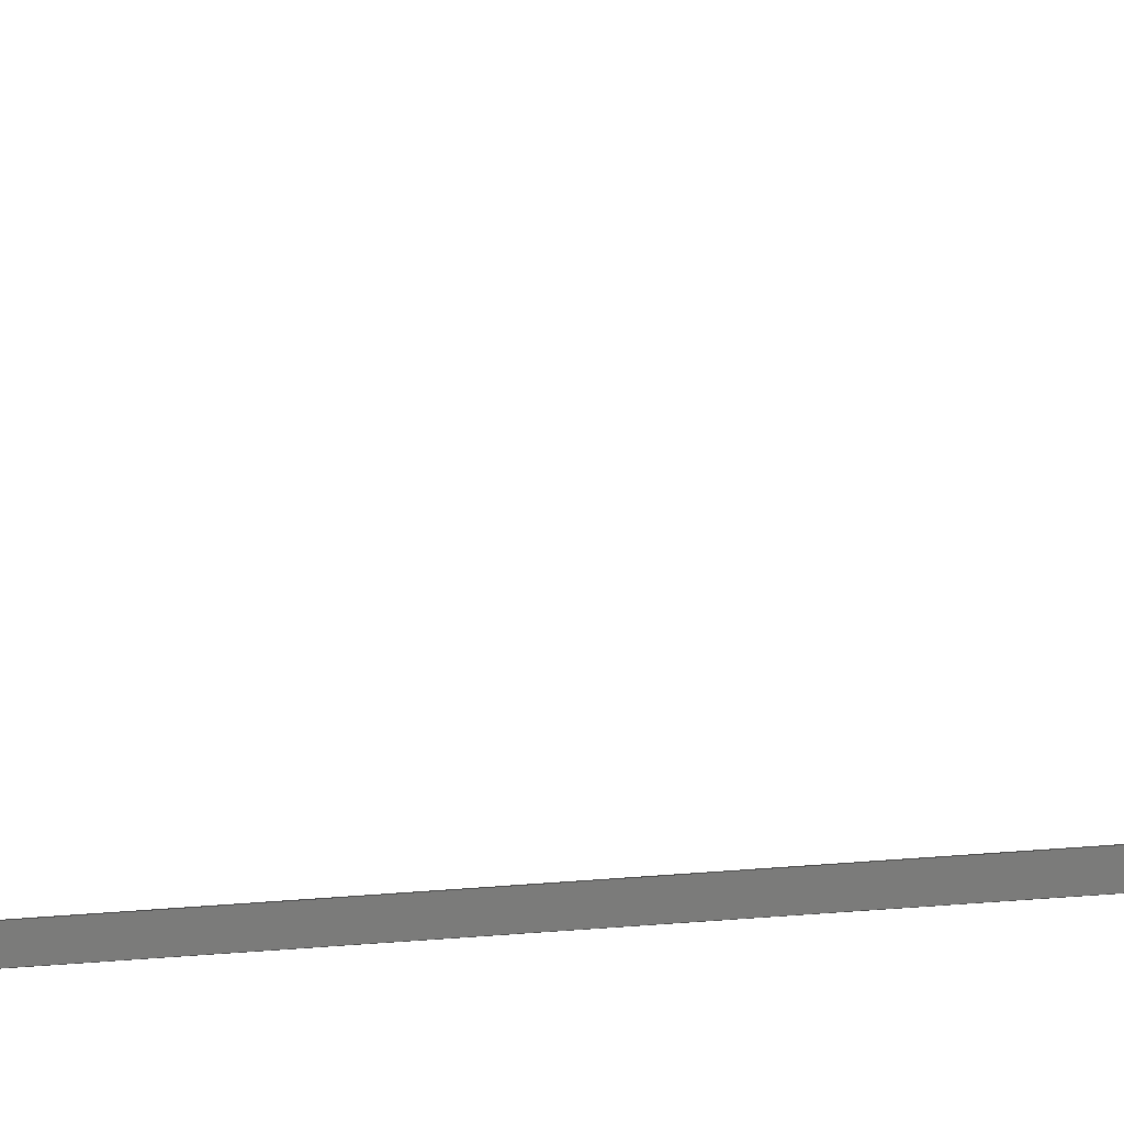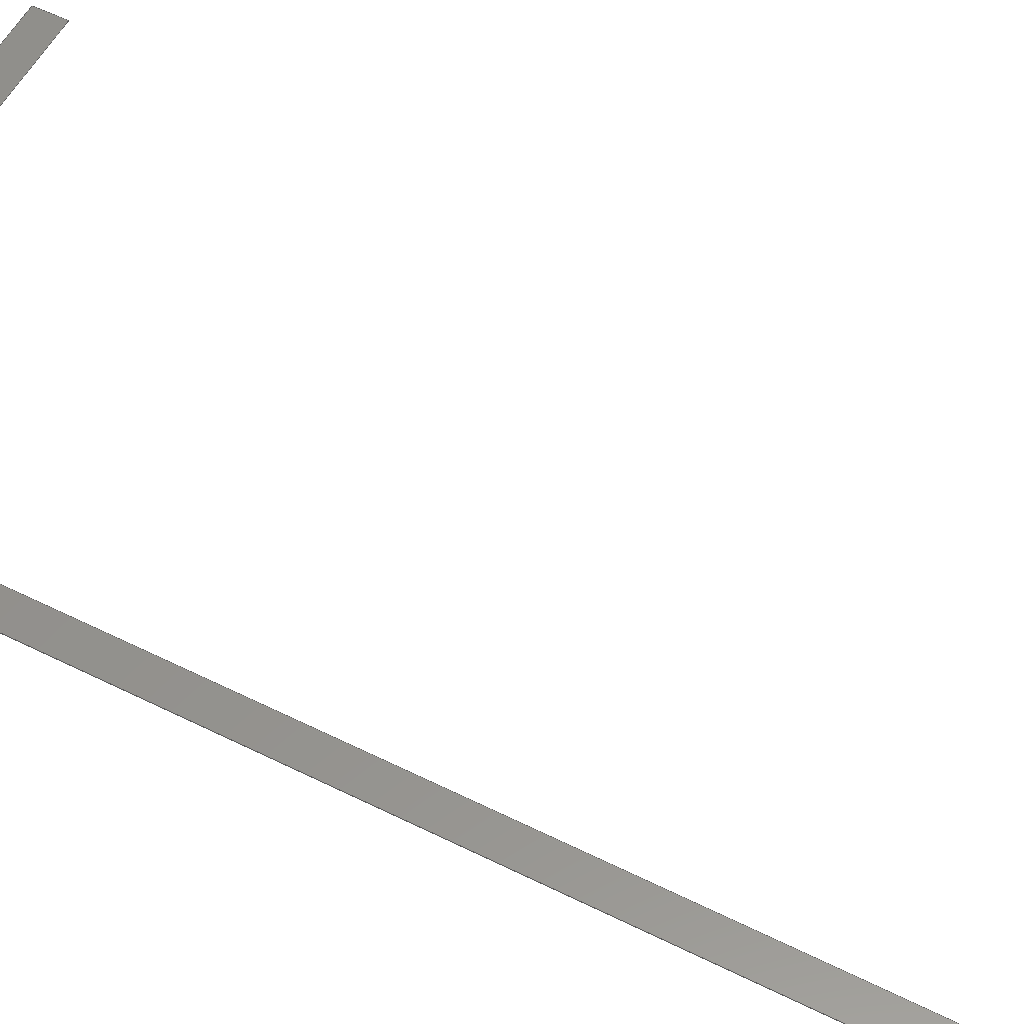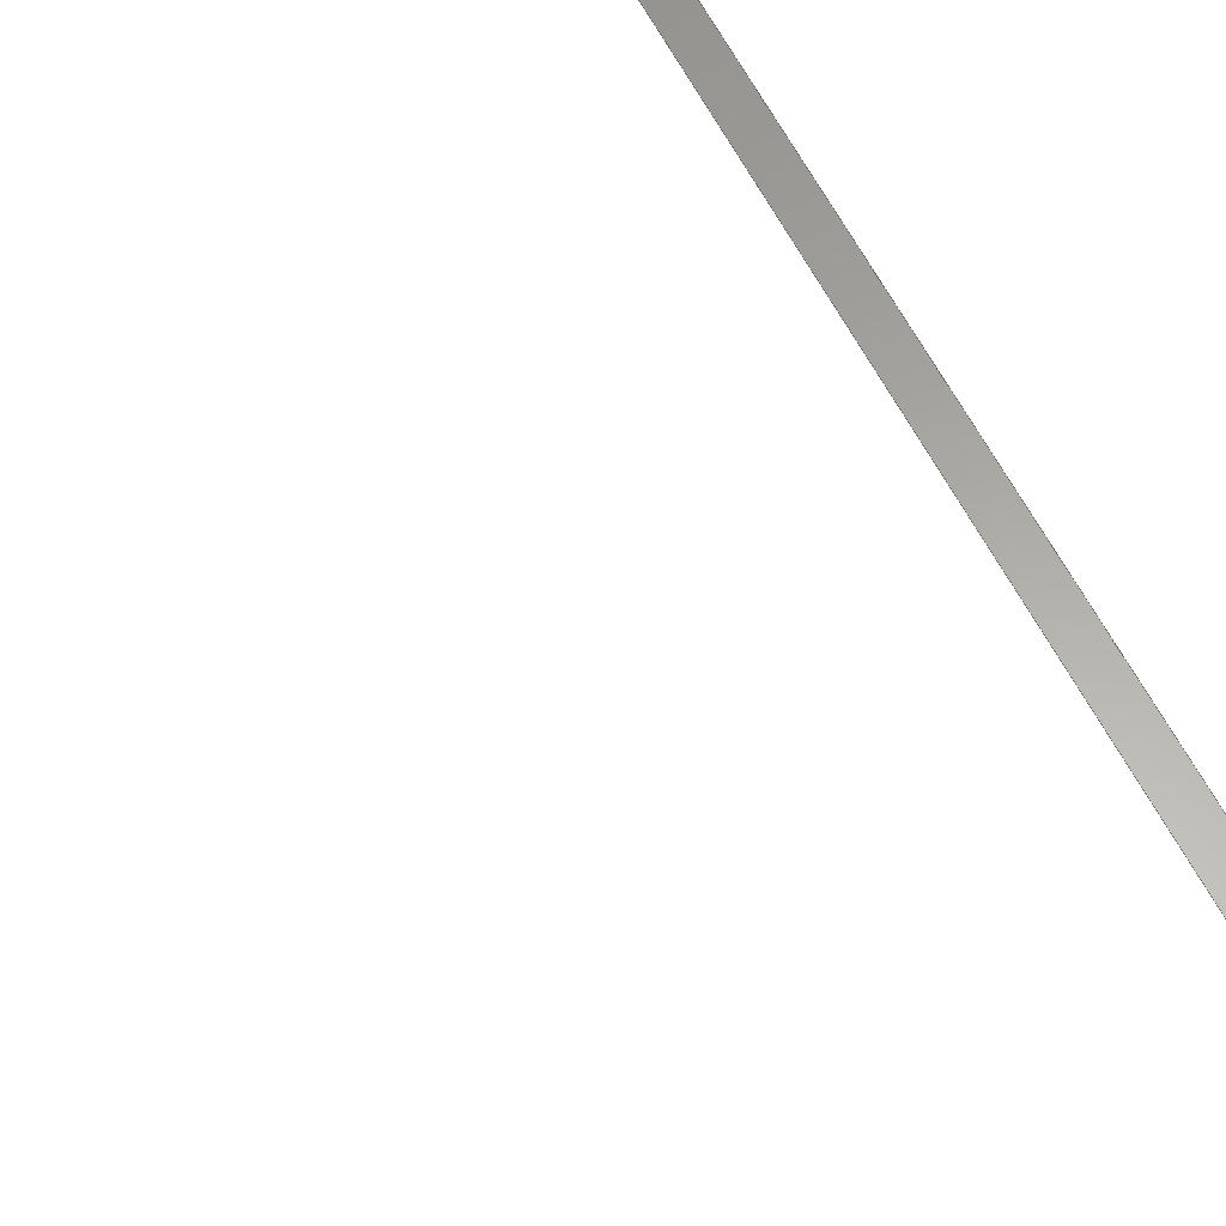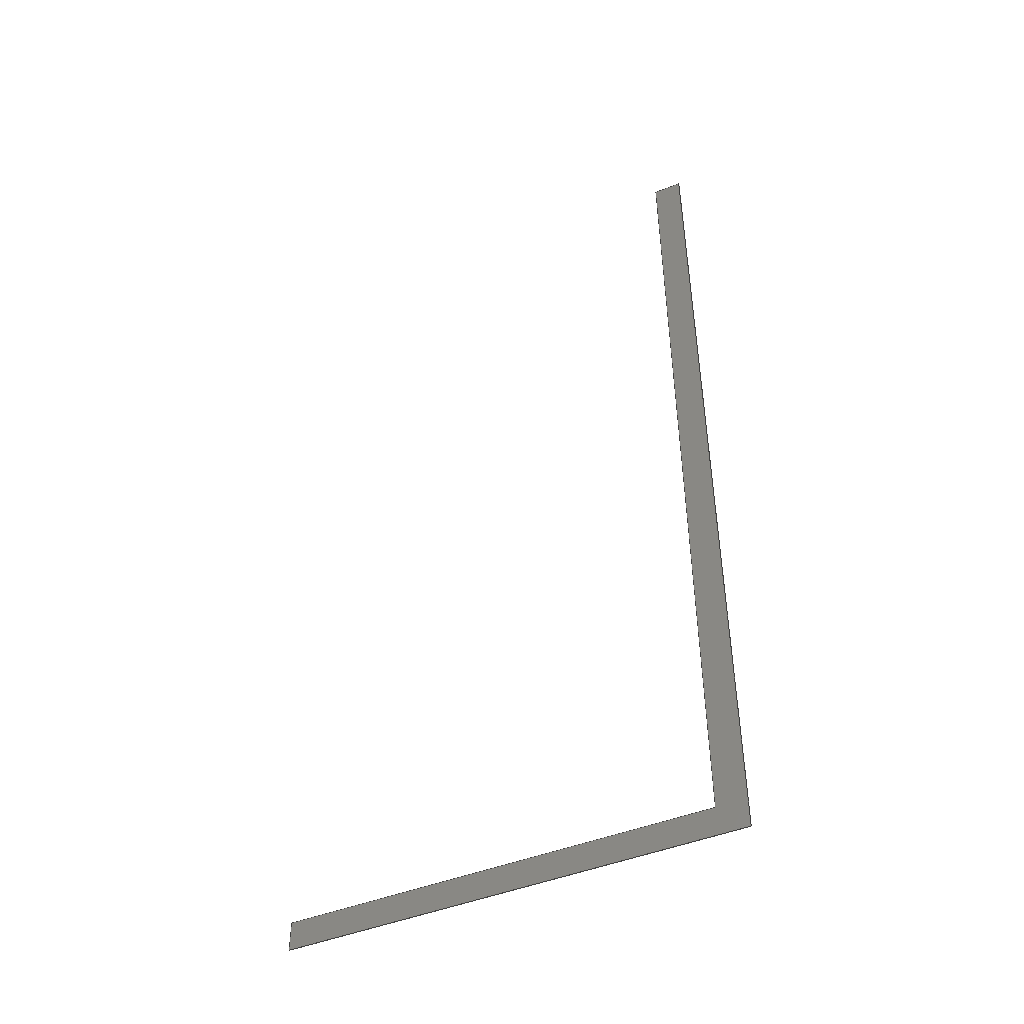
<metadata>
{"format":"step","ext":"stp","renderer":"f3d","projection":"perspective","resolution":1024,"background":"white","views":[{"elev":-74.2,"azim":94.1,"up":"+Y"},{"elev":55.6,"azim":-62.4,"up":"+Y"},{"elev":61.8,"azim":152.8,"up":"+Y"},{"elev":-47.3,"azim":-156.0,"up":"+Z"}]}
</metadata>
<code>
ISO-10303-21;
DATA;
#1=MECHANICAL_DESIGN_GEOMETRIC_PRESENTATION_REPRESENTATION('',(#135,#134,
#133,#137,#136,#140,#139,#138,#141),#238);
#2=(
CONVERSION_BASED_UNIT('degree',#3)
NAMED_UNIT(#240)
PLANE_ANGLE_UNIT()
);
#3=PLANE_ANGLE_MEASURE_WITH_UNIT(PLANE_ANGLE_MEASURE(0.01745),#245);
#4=SHAPE_REPRESENTATION_RELATIONSHIP('SRR','None',#248,#5);
#5=ADVANCED_BREP_SHAPE_REPRESENTATION($,(#6),#237);
#6=MANIFOLD_SOLID_BREP('Boss-Extrude1',#150);
#7=FACE_OUTER_BOUND('',#15,.T.);
#8=FACE_OUTER_BOUND('',#16,.T.);
#9=FACE_OUTER_BOUND('',#17,.T.);
#10=FACE_OUTER_BOUND('',#18,.T.);
#11=FACE_OUTER_BOUND('',#19,.T.);
#12=FACE_OUTER_BOUND('',#20,.T.);
#13=FACE_OUTER_BOUND('',#21,.T.);
#14=FACE_OUTER_BOUND('',#22,.T.);
#15=EDGE_LOOP('',(#89,#90,#91,#92));
#16=EDGE_LOOP('',(#93,#94,#95,#96));
#17=EDGE_LOOP('',(#97,#98,#99,#100));
#18=EDGE_LOOP('',(#101,#102,#103,#104));
#19=EDGE_LOOP('',(#105,#106,#107,#108));
#20=EDGE_LOOP('',(#109,#110,#111,#112));
#21=EDGE_LOOP('',(#113,#114,#115,#116,#117,#118));
#22=EDGE_LOOP('',(#119,#120,#121,#122,#123,#124));
#23=LINE('',#200,#41);
#24=LINE('',#202,#42);
#25=LINE('',#204,#43);
#26=LINE('',#205,#44);
#27=LINE('',#208,#45);
#28=LINE('',#210,#46);
#29=LINE('',#211,#47);
#30=LINE('',#214,#48);
#31=LINE('',#216,#49);
#32=LINE('',#217,#50);
#33=LINE('',#220,#51);
#34=LINE('',#222,#52);
#35=LINE('',#223,#53);
#36=LINE('',#226,#54);
#37=LINE('',#228,#55);
#38=LINE('',#229,#56);
#39=LINE('',#231,#57);
#40=LINE('',#232,#58);
#41=VECTOR('',#164,2);
#42=VECTOR('',#165,0.005);
#43=VECTOR('',#166,2);
#44=VECTOR('',#167,0.005);
#45=VECTOR('',#170,64);
#46=VECTOR('',#171,0.005);
#47=VECTOR('',#172,64);
#48=VECTOR('',#175,27.88);
#49=VECTOR('',#176,0.005);
#50=VECTOR('',#177,27.88);
#51=VECTOR('',#180,2);
#52=VECTOR('',#181,0.005);
#53=VECTOR('',#182,2);
#54=VECTOR('',#185,29.87);
#55=VECTOR('',#186,0.005);
#56=VECTOR('',#187,29.87);
#57=VECTOR('',#190,66);
#58=VECTOR('',#191,66);
#59=VERTEX_POINT('',#198);
#60=VERTEX_POINT('',#199);
#61=VERTEX_POINT('',#201);
#62=VERTEX_POINT('',#203);
#63=VERTEX_POINT('',#207);
#64=VERTEX_POINT('',#209);
#65=VERTEX_POINT('',#213);
#66=VERTEX_POINT('',#215);
#67=VERTEX_POINT('',#219);
#68=VERTEX_POINT('',#221);
#69=VERTEX_POINT('',#225);
#70=VERTEX_POINT('',#227);
#71=EDGE_CURVE('',#59,#60,#23,.T.);
#72=EDGE_CURVE('',#61,#60,#24,.T.);
#73=EDGE_CURVE('',#62,#61,#25,.T.);
#74=EDGE_CURVE('',#62,#59,#26,.T.);
#75=EDGE_CURVE('',#60,#63,#27,.T.);
#76=EDGE_CURVE('',#64,#63,#28,.T.);
#77=EDGE_CURVE('',#61,#64,#29,.T.);
#78=EDGE_CURVE('',#63,#65,#30,.T.);
#79=EDGE_CURVE('',#66,#65,#31,.T.);
#80=EDGE_CURVE('',#64,#66,#32,.T.);
#81=EDGE_CURVE('',#65,#67,#33,.T.);
#82=EDGE_CURVE('',#68,#67,#34,.T.);
#83=EDGE_CURVE('',#66,#68,#35,.T.);
#84=EDGE_CURVE('',#67,#69,#36,.T.);
#85=EDGE_CURVE('',#70,#69,#37,.T.);
#86=EDGE_CURVE('',#68,#70,#38,.T.);
#87=EDGE_CURVE('',#69,#59,#39,.T.);
#88=EDGE_CURVE('',#70,#62,#40,.T.);
#89=ORIENTED_EDGE('',*,*,#71,.T.);
#90=ORIENTED_EDGE('',*,*,#72,.F.);
#91=ORIENTED_EDGE('',*,*,#73,.F.);
#92=ORIENTED_EDGE('',*,*,#74,.T.);
#93=ORIENTED_EDGE('',*,*,#75,.T.);
#94=ORIENTED_EDGE('',*,*,#76,.F.);
#95=ORIENTED_EDGE('',*,*,#77,.F.);
#96=ORIENTED_EDGE('',*,*,#72,.T.);
#97=ORIENTED_EDGE('',*,*,#78,.T.);
#98=ORIENTED_EDGE('',*,*,#79,.F.);
#99=ORIENTED_EDGE('',*,*,#80,.F.);
#100=ORIENTED_EDGE('',*,*,#76,.T.);
#101=ORIENTED_EDGE('',*,*,#81,.T.);
#102=ORIENTED_EDGE('',*,*,#82,.F.);
#103=ORIENTED_EDGE('',*,*,#83,.F.);
#104=ORIENTED_EDGE('',*,*,#79,.T.);
#105=ORIENTED_EDGE('',*,*,#84,.T.);
#106=ORIENTED_EDGE('',*,*,#85,.F.);
#107=ORIENTED_EDGE('',*,*,#86,.F.);
#108=ORIENTED_EDGE('',*,*,#82,.T.);
#109=ORIENTED_EDGE('',*,*,#87,.T.);
#110=ORIENTED_EDGE('',*,*,#74,.F.);
#111=ORIENTED_EDGE('',*,*,#88,.F.);
#112=ORIENTED_EDGE('',*,*,#85,.T.);
#113=ORIENTED_EDGE('',*,*,#73,.T.);
#114=ORIENTED_EDGE('',*,*,#77,.T.);
#115=ORIENTED_EDGE('',*,*,#80,.T.);
#116=ORIENTED_EDGE('',*,*,#83,.T.);
#117=ORIENTED_EDGE('',*,*,#86,.T.);
#118=ORIENTED_EDGE('',*,*,#88,.T.);
#119=ORIENTED_EDGE('',*,*,#71,.F.);
#120=ORIENTED_EDGE('',*,*,#87,.F.);
#121=ORIENTED_EDGE('',*,*,#84,.F.);
#122=ORIENTED_EDGE('',*,*,#81,.F.);
#123=ORIENTED_EDGE('',*,*,#78,.F.);
#124=ORIENTED_EDGE('',*,*,#75,.F.);
#125=PLANE('',#152);
#126=PLANE('',#153);
#127=PLANE('',#154);
#128=PLANE('',#155);
#129=PLANE('',#156);
#130=PLANE('',#157);
#131=PLANE('',#158);
#132=PLANE('',#159);
#133=STYLED_ITEM('',(#257),#142);
#134=STYLED_ITEM('',(#257),#143);
#135=STYLED_ITEM('',(#257),#144);
#136=STYLED_ITEM('',(#257),#145);
#137=STYLED_ITEM('',(#257),#146);
#138=STYLED_ITEM('',(#257),#147);
#139=STYLED_ITEM('',(#257),#148);
#140=STYLED_ITEM('',(#257),#149);
#141=STYLED_ITEM('',(#258),#6);
#142=ADVANCED_FACE('',(#7),#125,.F.);
#143=ADVANCED_FACE('',(#8),#126,.F.);
#144=ADVANCED_FACE('',(#9),#127,.F.);
#145=ADVANCED_FACE('',(#10),#128,.F.);
#146=ADVANCED_FACE('',(#11),#129,.F.);
#147=ADVANCED_FACE('',(#12),#130,.F.);
#148=ADVANCED_FACE('',(#13),#131,.F.);
#149=ADVANCED_FACE('',(#14),#132,.T.);
#150=CLOSED_SHELL('',(#142,#143,#144,#145,#146,#147,#148,#149));
#151=AXIS2_PLACEMENT_3D('placement',#196,#160,#161);
#152=AXIS2_PLACEMENT_3D('',#197,#162,#163);
#153=AXIS2_PLACEMENT_3D('',#206,#168,#169);
#154=AXIS2_PLACEMENT_3D('',#212,#173,#174);
#155=AXIS2_PLACEMENT_3D('',#218,#178,#179);
#156=AXIS2_PLACEMENT_3D('',#224,#183,#184);
#157=AXIS2_PLACEMENT_3D('',#230,#188,#189);
#158=AXIS2_PLACEMENT_3D('',#233,#192,#193);
#159=AXIS2_PLACEMENT_3D('',#234,#194,#195);
#160=DIRECTION('axis',(0,0,1));
#161=DIRECTION('refdir',(1,0,0));
#162=DIRECTION('center_axis',(0,0,-1));
#163=DIRECTION('ref_axis',(-1,0,0));
#164=DIRECTION('',(1,0,0));
#165=DIRECTION('',(0,-1,0));
#166=DIRECTION('',(1,0,0));
#167=DIRECTION('',(0,-1,0));
#168=DIRECTION('center_axis',(-1,0,0));
#169=DIRECTION('ref_axis',(0,0,1));
#170=DIRECTION('',(0,0,-1));
#171=DIRECTION('',(0,-1,0));
#172=DIRECTION('',(0,0,-1));
#173=DIRECTION('center_axis',(0,0,-1));
#174=DIRECTION('ref_axis',(-1,0,0));
#175=DIRECTION('',(1,0,0));
#176=DIRECTION('',(0,-1,0));
#177=DIRECTION('',(1,0,0));
#178=DIRECTION('center_axis',(-1,0,0.001917));
#179=DIRECTION('ref_axis',(0.001917,0,1));
#180=DIRECTION('',(-0.001917,0,-1));
#181=DIRECTION('',(0,-1,0));
#182=DIRECTION('',(-0.001917,0,-1));
#183=DIRECTION('center_axis',(0,0,1));
#184=DIRECTION('ref_axis',(1,0,0));
#185=DIRECTION('',(-1,0,0));
#186=DIRECTION('',(0,-1,0));
#187=DIRECTION('',(-1,0,0));
#188=DIRECTION('center_axis',(1,0,0));
#189=DIRECTION('ref_axis',(0,0,-1));
#190=DIRECTION('',(0,0,1));
#191=DIRECTION('',(0,0,1));
#192=DIRECTION('center_axis',(0,-1,0));
#193=DIRECTION('ref_axis',(0,0,-1));
#194=DIRECTION('center_axis',(0,-1,0));
#195=DIRECTION('ref_axis',(0,0,-1));
#196=CARTESIAN_POINT('',(0,0,0));
#197=CARTESIAN_POINT('Origin',(113.7,0.005,-0.2269));
#198=CARTESIAN_POINT('',(111.7,0,-0.2269));
#199=CARTESIAN_POINT('',(113.7,0,-0.2269));
#200=CARTESIAN_POINT('',(113.7,0,-0.2269));
#201=CARTESIAN_POINT('',(113.7,0.005,-0.2269));
#202=CARTESIAN_POINT('',(113.7,0.005,-0.2269));
#203=CARTESIAN_POINT('',(111.7,0.005,-0.2269));
#204=CARTESIAN_POINT('',(113.7,0.005,-0.2269));
#205=CARTESIAN_POINT('',(111.7,0.005,-0.2269));
#206=CARTESIAN_POINT('Origin',(113.7,0.005,-64.23));
#207=CARTESIAN_POINT('',(113.7,0,-64.23));
#208=CARTESIAN_POINT('',(113.7,0,-64.23));
#209=CARTESIAN_POINT('',(113.7,0.005,-64.23));
#210=CARTESIAN_POINT('',(113.7,0.005,-64.23));
#211=CARTESIAN_POINT('',(113.7,0.005,-64.23));
#212=CARTESIAN_POINT('Origin',(141.5,0.005,-64.23));
#213=CARTESIAN_POINT('',(141.5,0,-64.23));
#214=CARTESIAN_POINT('',(141.5,0,-64.23));
#215=CARTESIAN_POINT('',(141.5,0.005,-64.23));
#216=CARTESIAN_POINT('',(141.5,0.005,-64.23));
#217=CARTESIAN_POINT('',(141.5,0.005,-64.23));
#218=CARTESIAN_POINT('Origin',(141.5,0.005,-66.23));
#219=CARTESIAN_POINT('',(141.5,0,-66.23));
#220=CARTESIAN_POINT('',(141.5,0,-66.23));
#221=CARTESIAN_POINT('',(141.5,0.005,-66.23));
#222=CARTESIAN_POINT('',(141.5,0.005,-66.23));
#223=CARTESIAN_POINT('',(141.5,0.005,-66.23));
#224=CARTESIAN_POINT('Origin',(111.7,0.005,-66.23));
#225=CARTESIAN_POINT('',(111.7,0,-66.23));
#226=CARTESIAN_POINT('',(111.7,0,-66.23));
#227=CARTESIAN_POINT('',(111.7,0.005,-66.23));
#228=CARTESIAN_POINT('',(111.7,0.005,-66.23));
#229=CARTESIAN_POINT('',(111.7,0.005,-66.23));
#230=CARTESIAN_POINT('Origin',(111.7,0.005,-0.2269));
#231=CARTESIAN_POINT('',(111.7,0,-0.2269));
#232=CARTESIAN_POINT('',(111.7,0.005,-0.2269));
#233=CARTESIAN_POINT('Origin',(0,0.005,0));
#234=CARTESIAN_POINT('Origin',(0,0,0));
#235=UNCERTAINTY_MEASURE_WITH_UNIT(LENGTH_MEASURE(0.0003937),
#241,'DISTANCE_ACCURACY_VALUE',
'Maximum model space distance between geometric entities at asserted c
onnectivities');
#236=UNCERTAINTY_MEASURE_WITH_UNIT(LENGTH_MEASURE(1e-06),#242,
'DISTANCE_ACCURACY_VALUE',
'Maximum model space distance between geometric entities at asserted c
onnectivities');
#237=(
GEOMETRIC_REPRESENTATION_CONTEXT(3)
GLOBAL_UNCERTAINTY_ASSIGNED_CONTEXT((#235))
GLOBAL_UNIT_ASSIGNED_CONTEXT((#241,#245,#244))
REPRESENTATION_CONTEXT('','3D')
);
#238=(
GEOMETRIC_REPRESENTATION_CONTEXT(3)
GLOBAL_UNCERTAINTY_ASSIGNED_CONTEXT((#236))
GLOBAL_UNIT_ASSIGNED_CONTEXT((#242,#2,#244))
REPRESENTATION_CONTEXT('','3D')
);
#239=DIMENSIONAL_EXPONENTS(1,0,0,0,0,0,0);
#240=DIMENSIONAL_EXPONENTS(0,0,0,0,0,0,0);
#241=(
CONVERSION_BASED_UNIT('__CONSTANT UNIT inch',#243)
LENGTH_UNIT()
NAMED_UNIT(#239)
);
#242=(
LENGTH_UNIT()
NAMED_UNIT(*)
SI_UNIT(.MILLI.,.METRE.)
);
#243=LENGTH_MEASURE_WITH_UNIT(LENGTH_MEASURE(25.4),#242);
#244=(
NAMED_UNIT(*)
SI_UNIT($,.STERADIAN.)
SOLID_ANGLE_UNIT()
);
#245=(
NAMED_UNIT(*)
PLANE_ANGLE_UNIT()
SI_UNIT($,.RADIAN.)
);
#246=SHAPE_DEFINITION_REPRESENTATION(#247,#248);
#247=PRODUCT_DEFINITION_SHAPE('',$,#250);
#248=SHAPE_REPRESENTATION('',(#151),#237);
#249=PRODUCT_DEFINITION_CONTEXT('part definition',#254,'design');
#250=PRODUCT_DEFINITION('protected zone tape-Red',
'protected zone tape-Red',#251,#249);
#251=PRODUCT_DEFINITION_FORMATION('',$,#256);
#252=PRODUCT_RELATED_PRODUCT_CATEGORY('protected zone tape-Red',
'protected zone tape-Red',(#256));
#253=APPLICATION_PROTOCOL_DEFINITION('international standard',
'automotive_design',2009,#254);
#254=APPLICATION_CONTEXT(
'Core Data for Automotive Mechanical Design Process');
#255=PRODUCT_CONTEXT('part definition',#254,'mechanical');
#256=PRODUCT('protected zone tape-Red','protected zone tape-Red',$,(#255));
#257=PRESENTATION_STYLE_ASSIGNMENT((#259));
#258=PRESENTATION_STYLE_ASSIGNMENT((#260));
#259=SURFACE_STYLE_USAGE(.BOTH.,#261);
#260=SURFACE_STYLE_USAGE(.BOTH.,#262);
#261=SURFACE_SIDE_STYLE($,(#263));
#262=SURFACE_SIDE_STYLE($,(#264));
#263=SURFACE_STYLE_FILL_AREA(#265);
#264=SURFACE_STYLE_FILL_AREA(#266);
#265=FILL_AREA_STYLE($,(#267));
#266=FILL_AREA_STYLE($,(#268));
#267=FILL_AREA_STYLE_COLOUR($,#269);
#268=FILL_AREA_STYLE_COLOUR($,#270);
#269=COLOUR_RGB('',0.8,0,0);
#270=COLOUR_RGB('',0,0,1);
ENDSEC;
END-ISO-10303-21;

</code>
